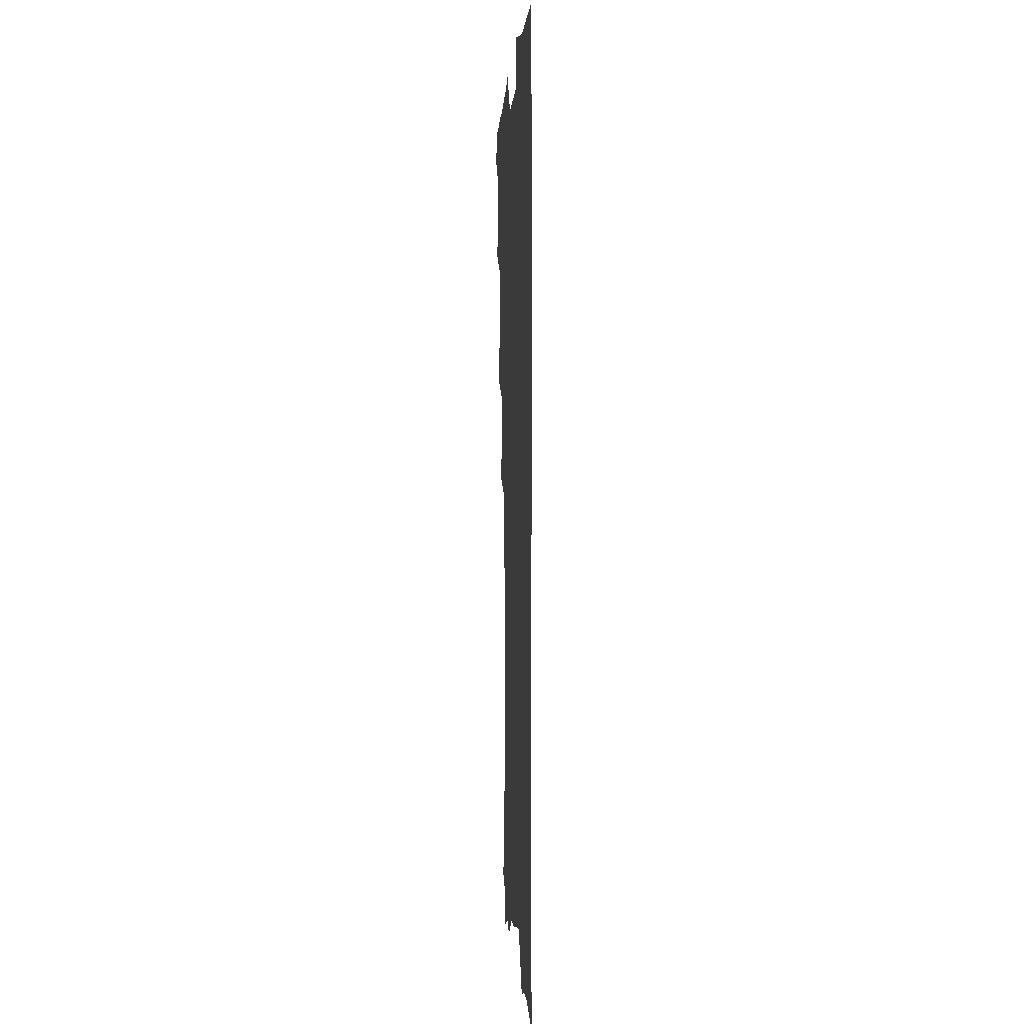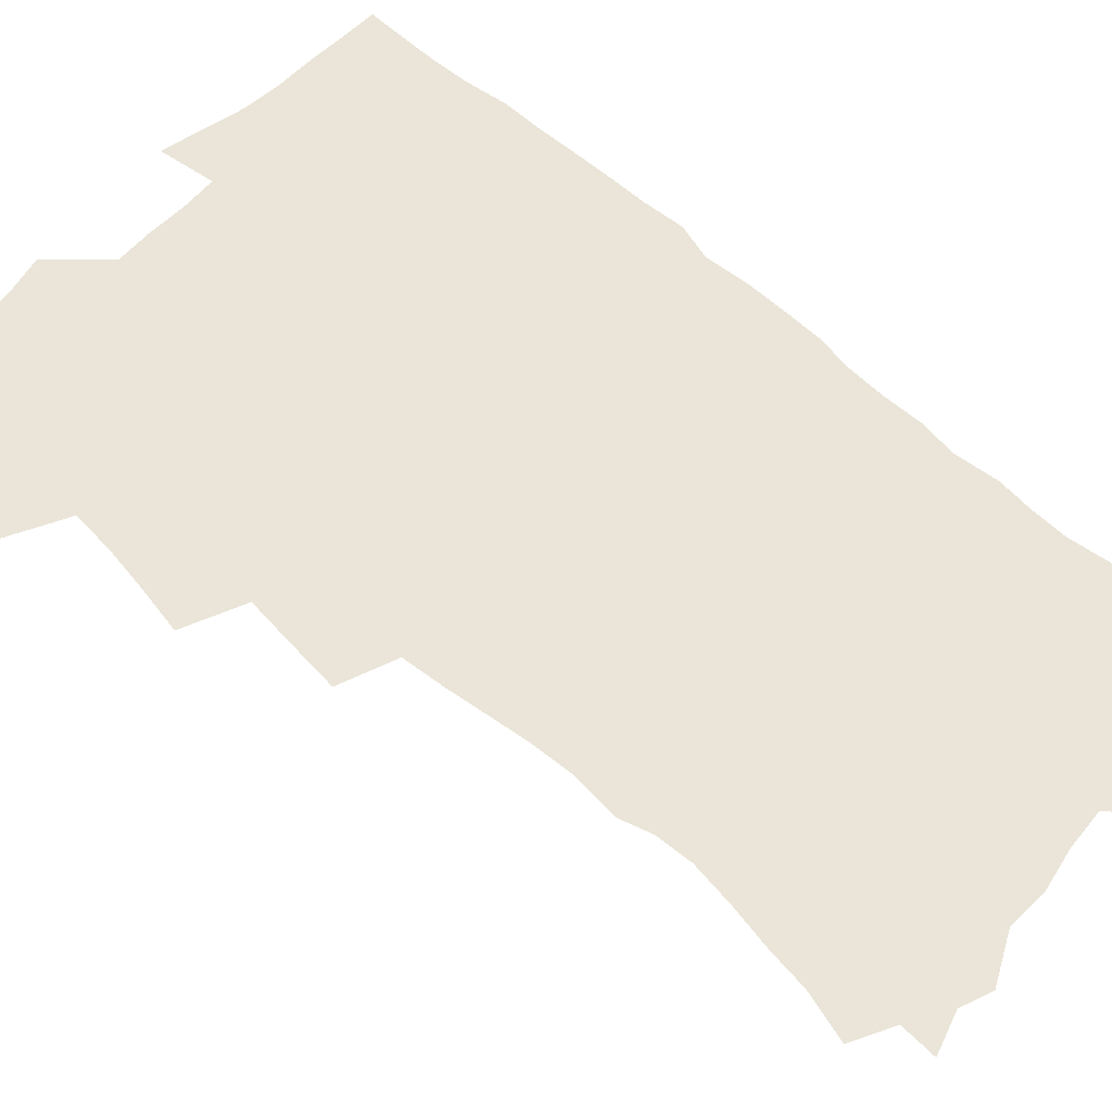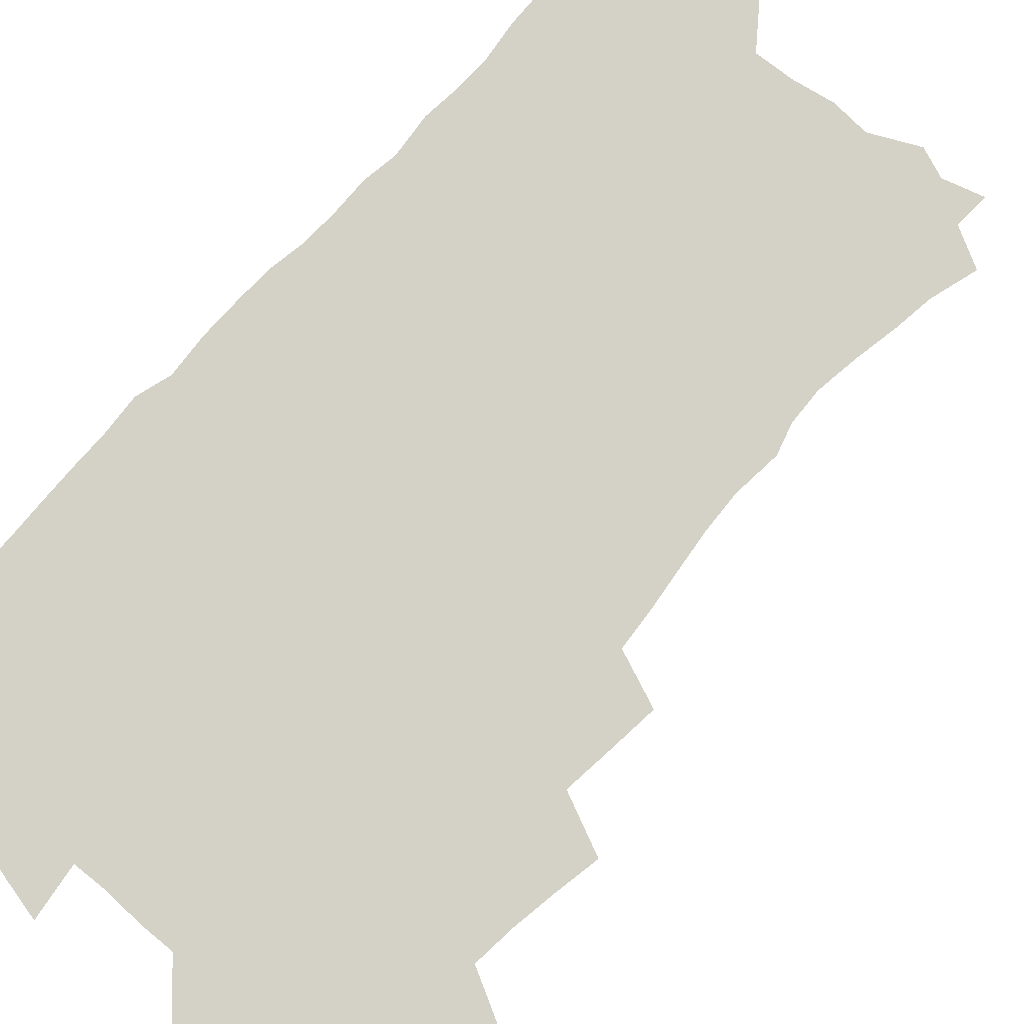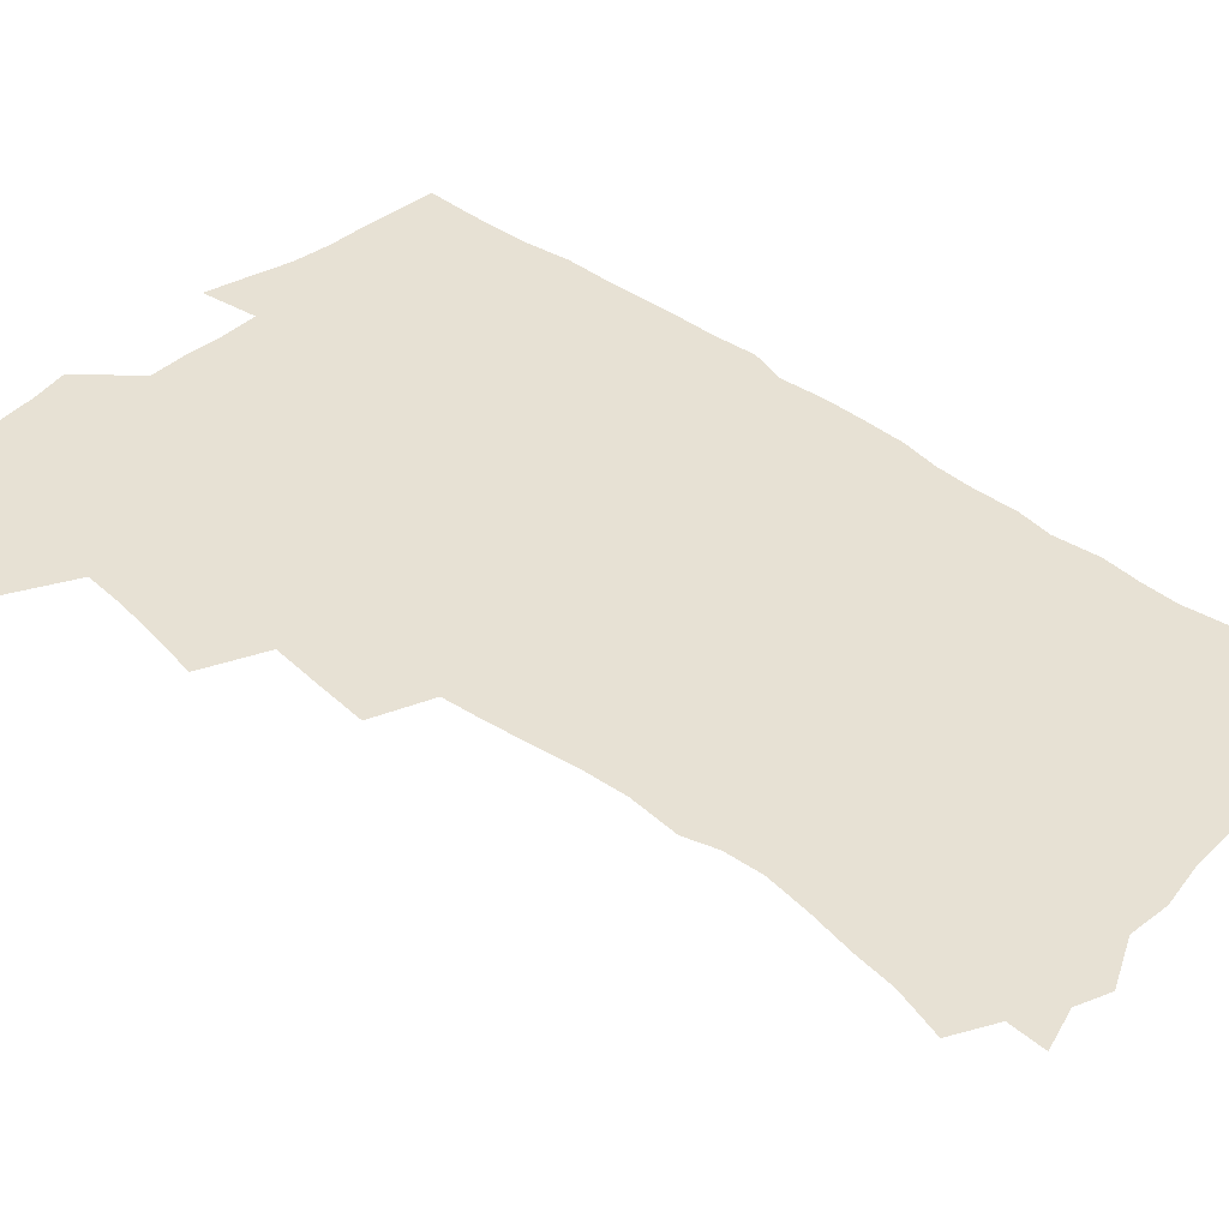
<metadata>
{"format":"obj","ext":"obj","renderer":"f3d","projection":"perspective","resolution":1024,"background":"white","views":[{"elev":-2.1,"azim":86.3,"up":"+Y"},{"elev":59.2,"azim":-47.4,"up":"+Z"},{"elev":79.8,"azim":-138.4,"up":"+Z"},{"elev":39.5,"azim":-46.6,"up":"+Z"}]}
</metadata>
<code>
v 463.4 553.1 0
v 464.6 567.9 0
v 471.2 504.8 0
v 478.2 522 0
v 481.3 537.9 0
v 482 552.7 0
v 480.7 568 0
v 487.3 439.6 0
v 490.7 457.9 0
v 493.5 475.6 0
v 495.1 492.5 0
v 499 509.1 0
v 498.2 523.5 0
v 498 538.3 0
v 497.4 553.1 0
v 495.4 569.6 0
v 506.2 389.9 0
v 508.2 409.6 0
v 510.4 429.4 0
v 511.5 446.7 0
v 511.8 462.7 0
v 509.2 477.1 0
v 513.5 494.7 0
v 514.9 510.1 0
v 514.3 524.1 0
v 513.5 538.9 0
v 512.3 554.1 0
v 511.2 569.3 0
v 522.8 201.5 0
v 528.3 220.2 0
v 530.4 235.7 0
v 533.7 253 0
v 536.2 270.3 0
v 535.4 284.8 0
v 531.9 296.8 0
v 533.8 316.2 0
v 532.9 332.6 0
v 531.1 348.5 0
v 529.2 364.7 0
v 527.8 381.6 0
v 526.8 398.7 0
v 527.1 416.2 0
v 527 432.4 0
v 528.5 449.6 0
v 529.8 466 0
v 529.4 480.9 0
v 528.7 495.6 0
v 528.9 510.2 0
v 529 524.7 0
v 528.8 539.3 0
v 527.1 555.2 0
v 525.6 571.1 0
v 537.4 179.6 0
v 538.2 193.5 0
v 540.7 209.4 0
v 547.5 230.8 0
v 549.9 247.8 0
v 551.4 264.3 0
v 550.6 278.2 0
v 550.6 294 0
v 548.8 308 0
v 550.1 326.8 0
v 547.9 340.7 0
v 547.1 356.8 0
v 546.2 372.8 0
v 544.3 387.7 0
v 543.8 404 0
v 545.3 421.9 0
v 545 437 0
v 544.2 451.7 0
v 544.6 467 0
v 545.2 482.2 0
v 545.5 496.7 0
v 545.5 510.9 0
v 545.3 525.1 0
v 543.7 540.2 0
v 541.8 556.5 0
v 539.9 572.7 0
v 553.1 184.5 0
v 557.7 202.6 0
v 561.7 221.8 0
v 563.2 238 0
v 565.6 256.1 0
v 565.9 271.3 0
v 565.3 285.6 0
v 564.5 300.2 0
v 563.6 315 0
v 564.2 332.8 0
v 563 347.4 0
v 562.3 362.8 0
v 560.5 376.8 0
v 559.6 391.9 0
v 559 407.2 0
v 560.1 424.1 0
v 560 439 0
v 559.4 453.4 0
v 560.2 468.7 0
v 560.5 483.2 0
v 560.7 497.4 0
v 561.1 511.3 0
v 561 524.8 0
v 559.3 539.7 0
v 556.8 556.8 0
v 554 575.6 0
v 564.9 180.1 0
v 574.4 209.9 0
v 577.1 228.1 0
v 577.7 243.4 0
v 578.6 259.6 0
v 578.4 274.2 0
v 578.2 289.3 0
v 577.4 303.6 0
v 577.4 320.2 0
v 577.1 335.7 0
v 576.7 351.4 0
v 576.2 366.3 0
v 575.5 381.1 0
v 575.3 396.5 0
v 575 411.5 0
v 574.2 425.4 0
v 574.2 440.2 0
v 574 454.6 0
v 575 470.1 0
v 574.5 483.7 0
v 575.1 498 0
v 575.4 511.7 0
v 574.8 525.3 0
v 573.7 539.9 0
v 572.2 555.6 0
v 583.4 189.2 0
v 589.2 214.6 0
v 591.4 233.5 0
v 591.2 246.9 0
v 591.4 262.3 0
v 591.4 277.6 0
v 590.7 291.4 0
v 590.4 306.8 0
v 590.1 322.3 0
v 589.8 337.3 0
v 589.7 354 0
v 589.4 367.4 0
v 589.4 383.7 0
v 589.1 398.4 0
v 588.8 412.8 0
v 589.2 428.1 0
v 588.2 441.4 0
v 588.9 456.7 0
v 589 470.7 0
v 588.8 484.5 0
v 588.9 498.3 0
v 589 511.9 0
v 588.7 525.9 0
v 587.9 540.7 0
v 586.7 556.1 0
v 598.7 188.4 0
v 602.7 215.4 0
v 603.6 232.6 0
v 603.6 246.9 0
v 603.8 263.5 0
v 603.9 279.5 0
v 603.6 294.4 0
v 603.4 309.9 0
v 603.3 325.3 0
v 602.8 339.4 0
v 602.5 352.8 0
v 602.5 369 0
v 602.6 384.4 0
v 602.5 399.5 0
v 602.4 413.4 0
v 602.5 429.1 0
v 602.2 442.5 0
v 602.8 457.6 0
v 602.7 471.1 0
v 602.6 484.6 0
v 602.5 498.1 0
v 603 512.1 0
v 602.9 526 0
v 602.7 540.1 0
v 601.8 555.6 0
v 615 191.6 0
v 616.1 214.2 0
v 616.4 233.8 0
v 616.4 249 0
v 616.3 264.2 0
v 616.3 280.8 0
v 616 294.7 0
v 615.9 310.1 0
v 615.8 325.1 0
v 615.6 340.3 0
v 615.4 354.4 0
v 615.4 370.1 0
v 615.9 383.2 0
v 615.8 398.8 0
v 615.8 413.1 0
v 615.8 428.9 0
v 615.9 443.3 0
v 616.1 457.6 0
v 616.4 471.2 0
v 616.7 485 0
v 617.2 498.7 0
v 616.9 512.3 0
v 617 526 0
v 617 539.8 0
v 616.2 556.3 0
v 613.4 578.5 0
v 630.8 192.7 0
v 629.7 215.3 0
v 629.2 232.8 0
v 628.9 249.8 0
v 628.8 264.3 0
v 628.6 280.9 0
v 628.5 295.3 0
v 628.3 310.8 0
v 628.4 325.2 0
v 628.3 341 0
v 628.2 355.7 0
v 628.8 368 0
v 628.9 385.2 0
v 628.9 399.7 0
v 629.3 413.2 0
v 629.3 428.5 0
v 629.4 442.8 0
v 629.4 457.4 0
v 629.9 470.7 0
v 630.8 484 0
v 630.7 498.9 0
v 630.9 512.2 0
v 631.2 525.8 0
v 631.1 540.1 0
v 631.2 554.6 0
v 629.1 574.9 0
v 649 168.8 0
v 644.8 194 0
v 643.2 213.5 0
v 642.2 231.5 0
v 641.8 247.4 0
v 641.1 265.3 0
v 640.8 280.6 0
v 640.9 294.9 0
v 641.5 308 0
v 640.6 326.8 0
v 641.2 339.7 0
v 641 355.3 0
v 641.5 369.2 0
v 641.9 383.5 0
v 641.9 398.3 0
v 643.1 411.3 0
v 642.6 428.1 0
v 643.2 441.7 0
v 643.3 456 0
v 643.8 469.8 0
v 644.4 483.8 0
v 644.6 498.2 0
v 645.1 512 0
v 645.2 525.8 0
v 645.5 540.1 0
v 645.5 554.6 0
v 645.4 571 0
v 662.4 172.3 0
v 659.3 191.8 0
v 656.9 211.5 0
v 655.2 229.9 0
v 654.7 245.6 0
v 653.8 262.8 0
v 653.9 277.7 0
v 653.1 294 0
v 654.1 307 0
v 653.6 323.7 0
v 653.7 338.6 0
v 654.1 353.2 0
v 655.1 366.6 0
v 655.1 382 0
v 656.9 395.1 0
v 656.3 411.7 0
v 656.4 426.3 0
v 657.1 440.3 0
v 657.6 454.4 0
v 657.7 468.9 0
v 658.4 482.5 0
v 657.7 498.7 0
v 658.9 511.6 0
v 659.6 525.6 0
v 659.9 539.7 0
v 660.2 554.6 0
v 660.7 569.4 0
v 676.2 172.2 0
v 673.4 189.9 0
v 671.5 207.3 0
v 669.7 224.9 0
v 668.3 242.3 0
v 668.7 256.7 0
v 667.5 273.7 0
v 667.3 289 0
v 667.5 303.9 0
v 667 319.9 0
v 669.3 332.5 0
v 668 349.7 0
v 668.1 364.9 0
v 669.2 378.8 0
v 670.7 392.7 0
v 670.7 408.6 0
v 672 422.6 0
v 671.6 438 0
v 671.6 453 0
v 672.2 467.3 0
v 672.6 481.8 0
v 672.2 496.8 0
v 674.2 510.5 0
v 673.7 525.5 0
v 673.9 539.1 0
v 675.1 554.1 0
v 675.6 569.4 0
v 691.3 168.6 0
v 689.2 184.8 0
v 685.6 204.1 0
v 683.9 220.8 0
v 683.7 235.8 0
v 682.5 252.2 0
v 682.4 267.4 0
v 682.8 282.2 0
v 681.9 298.6 0
v 681.1 315 0
v 682.6 328.9 0
v 683.5 343.6 0
v 683.3 359.4 0
v 686.3 372.6 0
v 685.2 389.5 0
v 686.7 403.8 0
v 686.9 419.4 0
v 686.3 435.5 0
v 686.3 450.6 0
v 687.9 464.7 0
v 688.6 479.4 0
v 689.9 494.1 0
v 688.7 510 0
v 689.4 524.4 0
v 689.7 539 0
v 689.7 553.5 0
v 690.5 568.6 0
v 707.1 164 0
v 703.4 182 0
v 701.7 197.7 0
v 700.5 213.1 0
v 702.2 225.9 0
v 701.8 241 0
v 699.8 258.1 0
v 700.3 272.5 0
v 701.8 286.6 0
v 700.1 304.1 0
v 702.3 317.9 0
v 702.1 334.1 0
v 702.9 349.5 0
v 705.5 363.6 0
v 706 379.5 0
v 706.3 395.5 0
v 705.1 412.9 0
v 709.3 426.8 0
v 708.2 443.4 0
v 708.3 459.1 0
v 708 474.9 0
v 707.6 490.8 0
v 707.7 506.4 0
v 705.6 523.1 0
v 705 538.6 0
v 705.1 553.4 0
v 705.4 568.1 0
v 706 586 0
f 5 6 1
f 1 6 2
f 6 7 2
f 11 12 3
f 3 12 4
f 12 13 4
f 4 13 5
f 13 14 5
f 5 14 6
f 14 15 6
f 6 15 7
f 15 16 7
f 19 20 8
f 8 20 9
f 20 21 9
f 9 21 10
f 21 22 10
f 10 22 11
f 22 23 11
f 11 23 12
f 23 24 12
f 12 24 13
f 24 25 13
f 13 25 14
f 25 26 14
f 14 26 15
f 26 27 15
f 15 27 16
f 27 28 16
f 40 41 17
f 17 41 18
f 41 42 18
f 18 42 19
f 42 43 19
f 19 43 20
f 43 44 20
f 20 44 21
f 44 45 21
f 21 45 22
f 45 46 22
f 22 46 23
f 46 47 23
f 23 47 24
f 47 48 24
f 24 48 25
f 48 49 25
f 25 49 26
f 49 50 26
f 26 50 27
f 50 51 27
f 27 51 28
f 51 52 28
f 54 55 29
f 29 55 30
f 55 56 30
f 30 56 31
f 56 57 31
f 31 57 32
f 57 58 32
f 32 58 33
f 58 59 33
f 33 59 34
f 59 60 34
f 34 60 35
f 60 61 35
f 35 61 36
f 61 62 36
f 36 62 37
f 62 63 37
f 37 63 38
f 63 64 38
f 38 64 39
f 64 65 39
f 39 65 40
f 65 66 40
f 40 66 41
f 66 67 41
f 41 67 42
f 67 68 42
f 42 68 43
f 68 69 43
f 43 69 44
f 69 70 44
f 44 70 45
f 70 71 45
f 45 71 46
f 71 72 46
f 46 72 47
f 72 73 47
f 47 73 48
f 73 74 48
f 48 74 49
f 74 75 49
f 49 75 50
f 75 76 50
f 50 76 51
f 76 77 51
f 51 77 52
f 77 78 52
f 53 79 54
f 79 80 54
f 54 80 55
f 80 81 55
f 55 81 56
f 81 82 56
f 56 82 57
f 82 83 57
f 57 83 58
f 83 84 58
f 58 84 59
f 84 85 59
f 59 85 60
f 85 86 60
f 60 86 61
f 86 87 61
f 61 87 62
f 87 88 62
f 62 88 63
f 88 89 63
f 63 89 64
f 89 90 64
f 64 90 65
f 90 91 65
f 65 91 66
f 91 92 66
f 66 92 67
f 92 93 67
f 67 93 68
f 93 94 68
f 68 94 69
f 94 95 69
f 69 95 70
f 95 96 70
f 70 96 71
f 96 97 71
f 71 97 72
f 97 98 72
f 72 98 73
f 98 99 73
f 73 99 74
f 99 100 74
f 74 100 75
f 100 101 75
f 75 101 76
f 101 102 76
f 76 102 77
f 102 103 77
f 77 103 78
f 103 104 78
f 79 105 80
f 105 106 80
f 80 106 81
f 106 107 81
f 81 107 82
f 107 108 82
f 82 108 83
f 108 109 83
f 83 109 84
f 109 110 84
f 84 110 85
f 110 111 85
f 85 111 86
f 111 112 86
f 86 112 87
f 112 113 87
f 87 113 88
f 113 114 88
f 88 114 89
f 114 115 89
f 89 115 90
f 115 116 90
f 90 116 91
f 116 117 91
f 91 117 92
f 117 118 92
f 92 118 93
f 118 119 93
f 93 119 94
f 119 120 94
f 94 120 95
f 120 121 95
f 95 121 96
f 121 122 96
f 96 122 97
f 122 123 97
f 97 123 98
f 123 124 98
f 98 124 99
f 124 125 99
f 99 125 100
f 125 126 100
f 100 126 101
f 126 127 101
f 101 127 102
f 127 128 102
f 102 128 103
f 128 129 103
f 103 129 104
f 105 130 106
f 130 131 106
f 106 131 107
f 131 132 107
f 107 132 108
f 132 133 108
f 108 133 109
f 133 134 109
f 109 134 110
f 134 135 110
f 110 135 111
f 135 136 111
f 111 136 112
f 136 137 112
f 112 137 113
f 137 138 113
f 113 138 114
f 138 139 114
f 114 139 115
f 139 140 115
f 115 140 116
f 140 141 116
f 116 141 117
f 141 142 117
f 117 142 118
f 142 143 118
f 118 143 119
f 143 144 119
f 119 144 120
f 144 145 120
f 120 145 121
f 145 146 121
f 121 146 122
f 146 147 122
f 122 147 123
f 147 148 123
f 123 148 124
f 148 149 124
f 124 149 125
f 149 150 125
f 125 150 126
f 150 151 126
f 126 151 127
f 151 152 127
f 127 152 128
f 152 153 128
f 128 153 129
f 153 154 129
f 130 155 131
f 155 156 131
f 131 156 132
f 156 157 132
f 132 157 133
f 157 158 133
f 133 158 134
f 158 159 134
f 134 159 135
f 159 160 135
f 135 160 136
f 160 161 136
f 136 161 137
f 161 162 137
f 137 162 138
f 162 163 138
f 138 163 139
f 163 164 139
f 139 164 140
f 164 165 140
f 140 165 141
f 165 166 141
f 141 166 142
f 166 167 142
f 142 167 143
f 167 168 143
f 143 168 144
f 168 169 144
f 144 169 145
f 169 170 145
f 145 170 146
f 170 171 146
f 146 171 147
f 171 172 147
f 147 172 148
f 172 173 148
f 148 173 149
f 173 174 149
f 149 174 150
f 174 175 150
f 150 175 151
f 175 176 151
f 151 176 152
f 176 177 152
f 152 177 153
f 177 178 153
f 153 178 154
f 178 179 154
f 155 180 156
f 180 181 156
f 156 181 157
f 181 182 157
f 157 182 158
f 182 183 158
f 158 183 159
f 183 184 159
f 159 184 160
f 184 185 160
f 160 185 161
f 185 186 161
f 161 186 162
f 186 187 162
f 162 187 163
f 187 188 163
f 163 188 164
f 188 189 164
f 164 189 165
f 189 190 165
f 165 190 166
f 190 191 166
f 166 191 167
f 191 192 167
f 167 192 168
f 192 193 168
f 168 193 169
f 193 194 169
f 169 194 170
f 194 195 170
f 170 195 171
f 195 196 171
f 171 196 172
f 196 197 172
f 172 197 173
f 197 198 173
f 173 198 174
f 198 199 174
f 174 199 175
f 199 200 175
f 175 200 176
f 200 201 176
f 176 201 177
f 201 202 177
f 177 202 178
f 202 203 178
f 178 203 179
f 203 204 179
f 180 206 181
f 206 207 181
f 181 207 182
f 207 208 182
f 182 208 183
f 208 209 183
f 183 209 184
f 209 210 184
f 184 210 185
f 210 211 185
f 185 211 186
f 211 212 186
f 186 212 187
f 212 213 187
f 187 213 188
f 213 214 188
f 188 214 189
f 214 215 189
f 189 215 190
f 215 216 190
f 190 216 191
f 216 217 191
f 191 217 192
f 217 218 192
f 192 218 193
f 218 219 193
f 193 219 194
f 219 220 194
f 194 220 195
f 220 221 195
f 195 221 196
f 221 222 196
f 196 222 197
f 222 223 197
f 197 223 198
f 223 224 198
f 198 224 199
f 224 225 199
f 199 225 200
f 225 226 200
f 200 226 201
f 226 227 201
f 201 227 202
f 227 228 202
f 202 228 203
f 228 229 203
f 203 229 204
f 229 230 204
f 204 230 205
f 230 231 205
f 232 233 206
f 206 233 207
f 233 234 207
f 207 234 208
f 234 235 208
f 208 235 209
f 235 236 209
f 209 236 210
f 236 237 210
f 210 237 211
f 237 238 211
f 211 238 212
f 238 239 212
f 212 239 213
f 239 240 213
f 213 240 214
f 240 241 214
f 214 241 215
f 241 242 215
f 215 242 216
f 242 243 216
f 216 243 217
f 243 244 217
f 217 244 218
f 244 245 218
f 218 245 219
f 245 246 219
f 219 246 220
f 246 247 220
f 220 247 221
f 247 248 221
f 221 248 222
f 248 249 222
f 222 249 223
f 249 250 223
f 223 250 224
f 250 251 224
f 224 251 225
f 251 252 225
f 225 252 226
f 252 253 226
f 226 253 227
f 253 254 227
f 227 254 228
f 254 255 228
f 228 255 229
f 255 256 229
f 229 256 230
f 256 257 230
f 230 257 231
f 257 258 231
f 232 259 233
f 259 260 233
f 233 260 234
f 260 261 234
f 234 261 235
f 261 262 235
f 235 262 236
f 262 263 236
f 236 263 237
f 263 264 237
f 237 264 238
f 264 265 238
f 238 265 239
f 265 266 239
f 239 266 240
f 266 267 240
f 240 267 241
f 267 268 241
f 241 268 242
f 268 269 242
f 242 269 243
f 269 270 243
f 243 270 244
f 270 271 244
f 244 271 245
f 271 272 245
f 245 272 246
f 272 273 246
f 246 273 247
f 273 274 247
f 247 274 248
f 274 275 248
f 248 275 249
f 275 276 249
f 249 276 250
f 276 277 250
f 250 277 251
f 277 278 251
f 251 278 252
f 278 279 252
f 252 279 253
f 279 280 253
f 253 280 254
f 280 281 254
f 254 281 255
f 281 282 255
f 255 282 256
f 282 283 256
f 256 283 257
f 283 284 257
f 257 284 258
f 284 285 258
f 259 286 260
f 286 287 260
f 260 287 261
f 287 288 261
f 261 288 262
f 288 289 262
f 262 289 263
f 289 290 263
f 263 290 264
f 290 291 264
f 264 291 265
f 291 292 265
f 265 292 266
f 292 293 266
f 266 293 267
f 293 294 267
f 267 294 268
f 294 295 268
f 268 295 269
f 295 296 269
f 269 296 270
f 296 297 270
f 270 297 271
f 297 298 271
f 271 298 272
f 298 299 272
f 272 299 273
f 299 300 273
f 273 300 274
f 300 301 274
f 274 301 275
f 301 302 275
f 275 302 276
f 302 303 276
f 276 303 277
f 303 304 277
f 277 304 278
f 304 305 278
f 278 305 279
f 305 306 279
f 279 306 280
f 306 307 280
f 280 307 281
f 307 308 281
f 281 308 282
f 308 309 282
f 282 309 283
f 309 310 283
f 283 310 284
f 310 311 284
f 284 311 285
f 311 312 285
f 286 313 287
f 313 314 287
f 287 314 288
f 314 315 288
f 288 315 289
f 315 316 289
f 289 316 290
f 316 317 290
f 290 317 291
f 317 318 291
f 291 318 292
f 318 319 292
f 292 319 293
f 319 320 293
f 293 320 294
f 320 321 294
f 294 321 295
f 321 322 295
f 295 322 296
f 322 323 296
f 296 323 297
f 323 324 297
f 297 324 298
f 324 325 298
f 298 325 299
f 325 326 299
f 299 326 300
f 326 327 300
f 300 327 301
f 327 328 301
f 301 328 302
f 328 329 302
f 302 329 303
f 329 330 303
f 303 330 304
f 330 331 304
f 304 331 305
f 331 332 305
f 305 332 306
f 332 333 306
f 306 333 307
f 333 334 307
f 307 334 308
f 334 335 308
f 308 335 309
f 335 336 309
f 309 336 310
f 336 337 310
f 310 337 311
f 337 338 311
f 311 338 312
f 338 339 312
f 313 340 314
f 340 341 314
f 314 341 315
f 341 342 315
f 315 342 316
f 342 343 316
f 316 343 317
f 343 344 317
f 317 344 318
f 344 345 318
f 318 345 319
f 345 346 319
f 319 346 320
f 346 347 320
f 320 347 321
f 347 348 321
f 321 348 322
f 348 349 322
f 322 349 323
f 349 350 323
f 323 350 324
f 350 351 324
f 324 351 325
f 351 352 325
f 325 352 326
f 352 353 326
f 326 353 327
f 353 354 327
f 327 354 328
f 354 355 328
f 328 355 329
f 355 356 329
f 329 356 330
f 356 357 330
f 330 357 331
f 357 358 331
f 331 358 332
f 358 359 332
f 332 359 333
f 359 360 333
f 333 360 334
f 360 361 334
f 334 361 335
f 361 362 335
f 335 362 336
f 362 363 336
f 336 363 337
f 363 364 337
f 337 364 338
f 364 365 338
f 338 365 339
f 365 366 339

</code>
